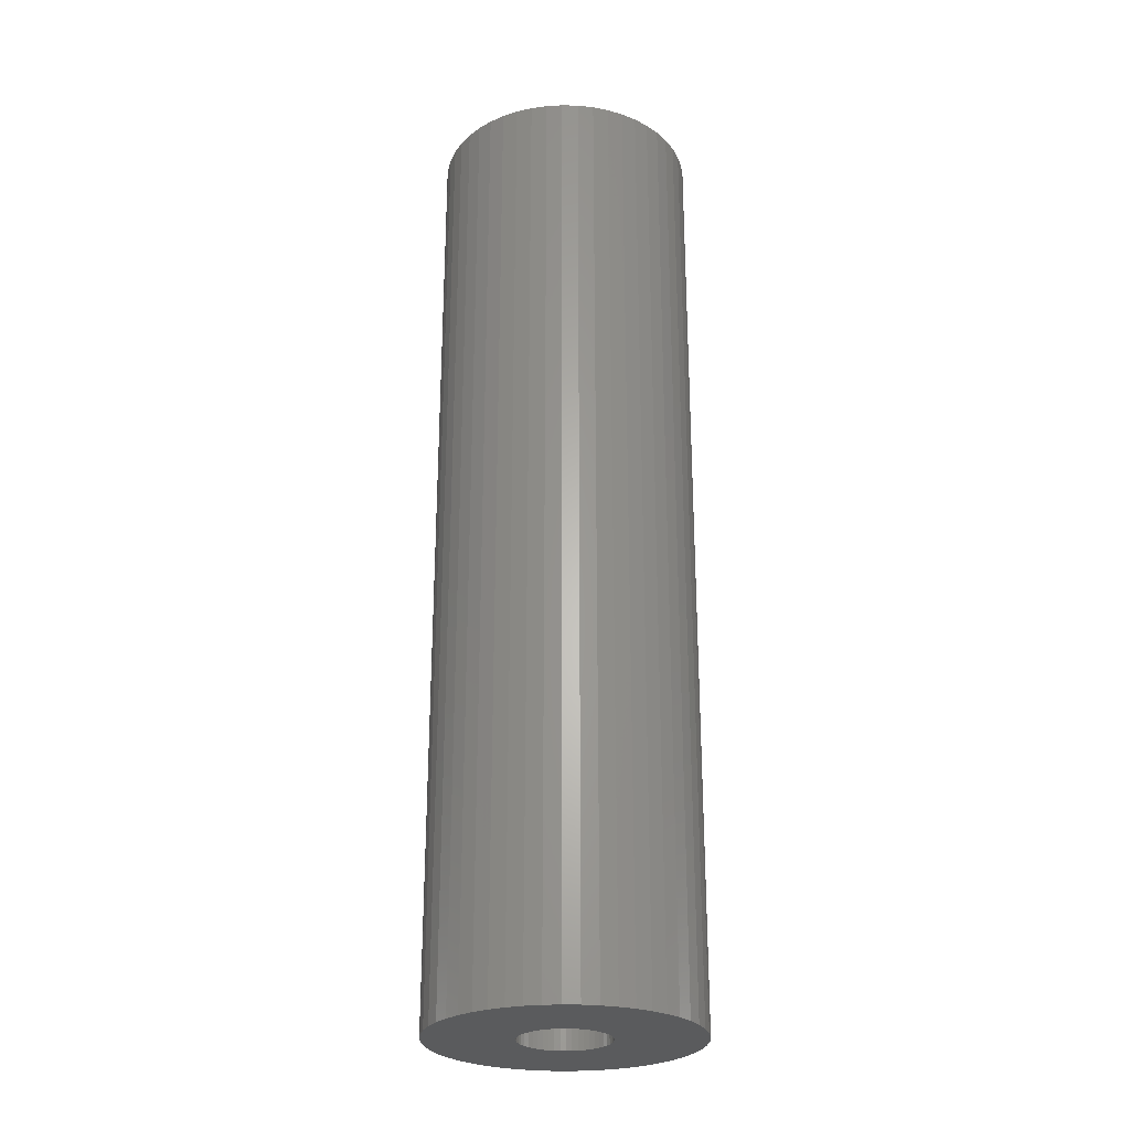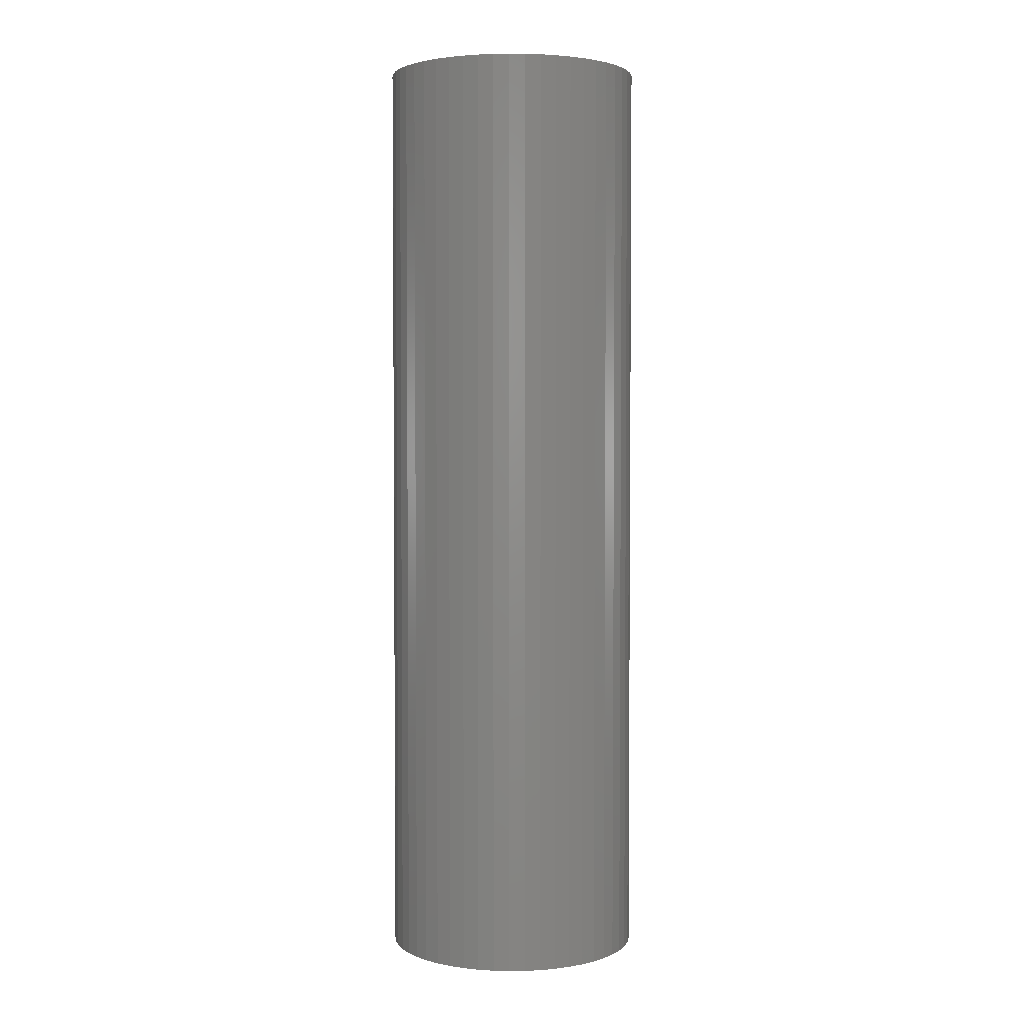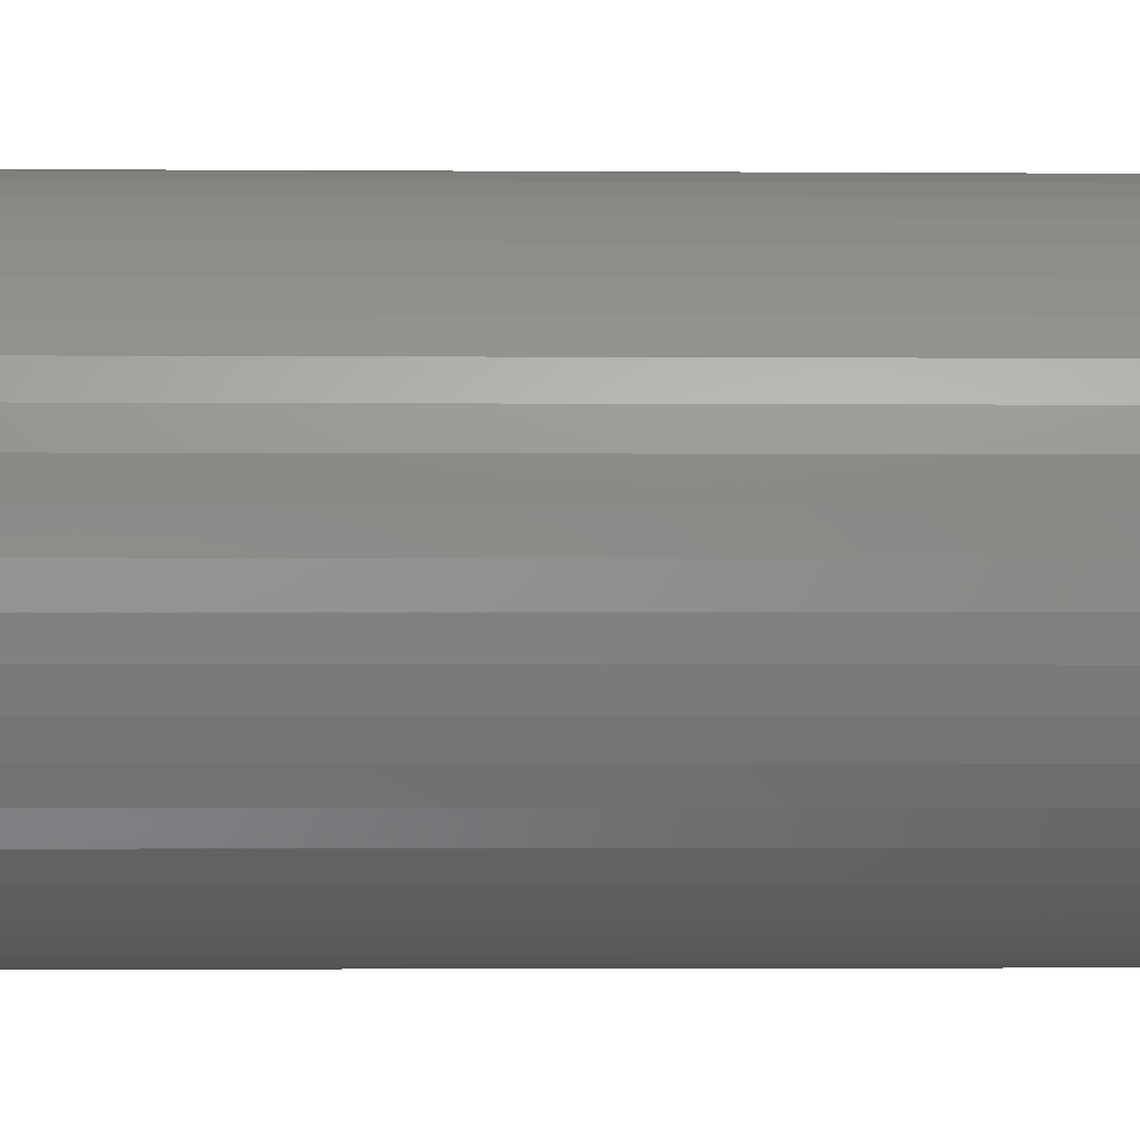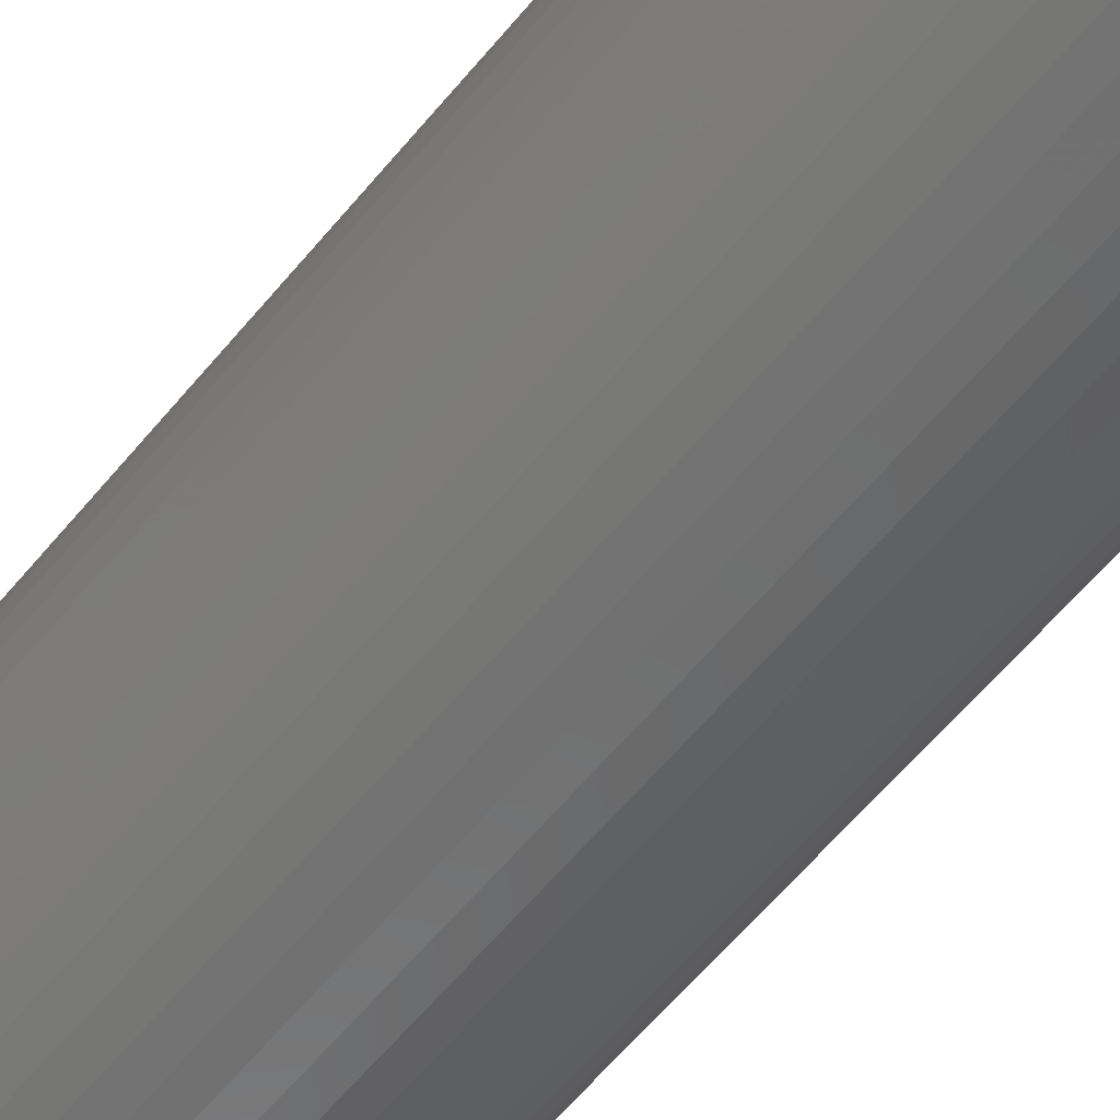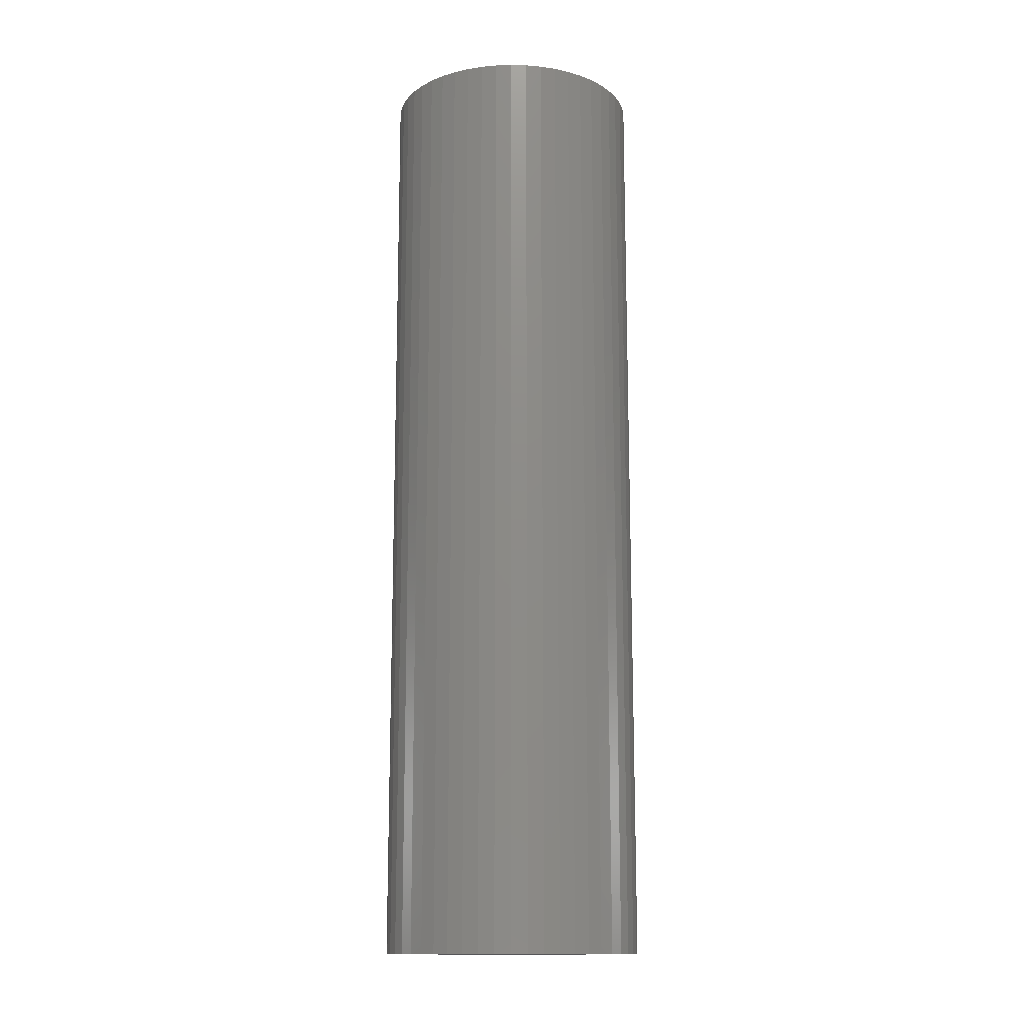
<metadata>
{"format":"stl","ext":"stl","renderer":"f3d","projection":"perspective","resolution":1024,"background":"white","views":[{"elev":-26.4,"azim":12.1,"up":"+Z"},{"elev":3.0,"azim":-31.1,"up":"+Z"},{"elev":-1.5,"azim":87.6,"up":"+Y"},{"elev":-59.2,"azim":141.1,"up":"+Y"},{"elev":-14.2,"azim":148.0,"up":"+Z"}]}
</metadata>
<code>
# stl→obj: 250 verts, 500 faces
v 4.5 0 0
v 7 0 0
v 6.945 0.8773 0
v 4.465 0.564 0
v 6.78 1.741 0
v 6.945 -0.8773 0
v 4.359 1.119 0
v 6.508 2.577 0
v 4.465 -0.564 0
v 4.184 1.657 0
v 6.134 3.372 0
v 6.78 -1.741 0
v 3.943 2.168 0
v 5.663 4.114 0
v 4.359 -1.119 0
v 3.641 2.645 0
v 5.103 4.792 0
v 6.508 -2.577 0
v 4.184 -1.657 0
v 3.28 3.08 0
v 4.462 5.394 0
v 2.868 3.467 0
v 3.751 5.91 0
v 2.411 3.799 0
v 2.98 6.334 0
v 1.916 4.072 0
v 2.163 6.657 0
v 1.391 4.28 0
v 1.312 6.876 0
v 0.8432 4.42 0
v 0.4395 6.986 0
v 0.2826 4.491 0
v -0.2826 4.491 0
v -0.4395 6.986 0
v -0.8432 4.42 0
v -1.312 6.876 0
v -1.391 4.28 0
v -2.163 6.657 0
v -1.916 4.072 0
v -2.98 6.334 0
v -2.411 3.799 0
v -3.751 5.91 0
v -2.868 3.467 0
v -4.462 5.394 0
v -3.28 3.08 0
v -5.103 4.792 0
v -3.641 2.645 0
v -5.663 4.114 0
v -3.943 2.168 0
v -6.134 3.372 0
v -4.184 1.657 0
v -6.508 2.577 0
v 6.134 -3.372 0
v 3.943 -2.168 0
v 5.663 -4.114 0
v 3.641 -2.645 0
v 5.103 -4.792 0
v 3.28 -3.08 0
v 4.462 -5.394 0
v 2.868 -3.467 0
v 3.751 -5.91 0
v 2.411 -3.799 0
v 2.98 -6.334 0
v 1.916 -4.072 0
v 2.163 -6.657 0
v 1.391 -4.28 0
v 1.312 -6.876 0
v 0.8432 -4.42 0
v 0.4395 -6.986 0
v 0.2826 -4.491 0
v -0.2826 -4.491 0
v -0.4395 -6.986 0
v -0.8432 -4.42 0
v -1.312 -6.876 0
v -1.391 -4.28 0
v -2.163 -6.657 0
v -1.916 -4.072 0
v -2.98 -6.334 0
v -2.411 -3.799 0
v -3.751 -5.91 0
v -2.868 -3.467 0
v -4.462 -5.394 0
v -3.28 -3.08 0
v -5.103 -4.792 0
v -3.641 -2.645 0
v -5.663 -4.114 0
v -3.943 -2.168 0
v -6.134 -3.372 0
v -4.184 -1.657 0
v -6.508 -2.577 0
v -4.359 -1.119 0
v -6.78 -1.741 0
v -4.465 -0.564 0
v -6.945 -0.8773 0
v -4.5 0 0
v -4.359 1.119 0
v -6.78 1.741 0
v -4.465 0.564 0
v -6.945 0.8773 0
v -7 0 0
v 2.375 0 -51
v 7 0 -51
v 6.945 -0.8773 -51
v 2.356 -0.2977 -51
v 6.78 -1.741 -51
v 6.945 0.8773 -51
v 2.3 -0.5906 -51
v 6.508 -2.577 -51
v 2.356 0.2977 -51
v 2.208 -0.8743 -51
v 6.134 -3.372 -51
v 6.78 1.741 -51
v 2.081 -1.144 -51
v 5.663 -4.114 -51
v 2.3 0.5906 -51
v 1.921 -1.396 -51
v 5.103 -4.792 -51
v 6.508 2.577 -51
v 1.731 -1.626 -51
v 4.462 -5.394 -51
v 2.208 0.8743 -51
v 1.514 -1.83 -51
v 3.751 -5.91 -51
v 6.134 3.372 -51
v 1.273 -2.005 -51
v 2.98 -6.334 -51
v 2.081 1.144 -51
v 5.663 4.114 -51
v 1.011 -2.149 -51
v 2.163 -6.657 -51
v 0.7339 -2.259 -51
v 1.312 -6.876 -51
v 0.445 -2.333 -51
v 0.4395 -6.986 -51
v 0.1491 -2.37 -51
v -0.1491 -2.37 -51
v -0.4395 -6.986 -51
v -0.445 -2.333 -51
v -1.312 -6.876 -51
v -0.7339 -2.259 -51
v -2.163 -6.657 -51
v -1.011 -2.149 -51
v -2.98 -6.334 -51
v -1.273 -2.005 -51
v -3.751 -5.91 -51
v -1.514 -1.83 -51
v -4.462 -5.394 -51
v -1.731 -1.626 -51
v -5.103 -4.792 -51
v -1.921 -1.396 -51
v -5.663 -4.114 -51
v -2.081 -1.144 -51
v 1.921 1.396 -51
v 5.103 4.792 -51
v 1.731 1.626 -51
v 4.462 5.394 -51
v 1.514 1.83 -51
v 3.751 5.91 -51
v 1.273 2.005 -51
v 2.98 6.334 -51
v 1.011 2.149 -51
v 2.163 6.657 -51
v 0.7339 2.259 -51
v 1.312 6.876 -51
v 0.445 2.333 -51
v 0.4395 6.986 -51
v 0.1491 2.37 -51
v -0.1491 2.37 -51
v -0.4395 6.986 -51
v -0.445 2.333 -51
v -1.312 6.876 -51
v -0.7339 2.259 -51
v -2.163 6.657 -51
v -1.011 2.149 -51
v -2.98 6.334 -51
v -1.273 2.005 -51
v -3.751 5.91 -51
v -1.514 1.83 -51
v -4.462 5.394 -51
v -1.731 1.626 -51
v -5.103 4.792 -51
v -1.921 1.396 -51
v -5.663 4.114 -51
v -2.081 1.144 -51
v -6.134 3.372 -51
v -2.208 0.8743 -51
v -6.508 2.577 -51
v -2.3 0.5906 -51
v -6.78 1.741 -51
v -2.356 0.2977 -51
v -6.945 0.8773 -51
v -2.375 0 -51
v -6.134 -3.372 -51
v -2.208 -0.8743 -51
v -6.508 -2.577 -51
v -2.3 -0.5906 -51
v -6.78 -1.741 -51
v -2.356 -0.2977 -51
v -6.945 -0.8773 -51
v -7 0 -51
v 1.731 -1.626 -4.2
v 2.375 0 -4.2
v 2.356 0.2977 -4.2
v 2.356 -0.2977 -4.2
v -2.3 -0.5906 -4.2
v -2.356 -0.2977 -4.2
v -0.445 2.333 -4.2
v 0.445 -2.333 -4.2
v 0.1491 -2.37 -4.2
v 2.3 -0.5906 -4.2
v 2.081 -1.144 -4.2
v -1.514 -1.83 -4.2
v -1.731 -1.626 -4.2
v -0.1491 2.37 -4.2
v -1.921 1.396 -4.2
v -1.731 1.626 -4.2
v 2.208 -0.8743 -4.2
v 1.921 -1.396 -4.2
v 1.273 -2.005 -4.2
v 1.011 -2.149 -4.2
v 1.011 2.149 -4.2
v -2.3 0.5906 -4.2
v -1.273 2.005 -4.2
v -1.011 2.149 -4.2
v 1.514 -1.83 -4.2
v 0.7339 -2.259 -4.2
v -0.7339 -2.259 -4.2
v -1.011 -2.149 -4.2
v -0.445 -2.333 -4.2
v -1.273 -2.005 -4.2
v -1.921 -1.396 -4.2
v -2.081 -1.144 -4.2
v 1.731 1.626 -4.2
v 1.514 1.83 -4.2
v 1.273 2.005 -4.2
v 0.445 2.333 -4.2
v -2.081 1.144 -4.2
v -1.514 1.83 -4.2
v -0.7339 2.259 -4.2
v -2.375 0 -4.2
v -0.1491 -2.37 -4.2
v 2.081 1.144 -4.2
v 2.208 0.8743 -4.2
v 0.1491 2.37 -4.2
v 0.7339 2.259 -4.2
v -2.208 0.8743 -4.2
v -2.208 -0.8743 -4.2
v 1.921 1.396 -4.2
v 2.3 0.5906 -4.2
v -2.356 0.2977 -4.2
f 1 2 3
f 4 3 5
f 2 1 6
f 7 5 8
f 9 6 1
f 10 8 11
f 6 9 12
f 13 11 14
f 15 12 9
f 16 14 17
f 12 15 18
f 19 18 15
f 3 4 1
f 20 17 21
f 5 7 4
f 8 10 7
f 11 13 10
f 22 21 23
f 14 16 13
f 17 20 16
f 24 23 25
f 21 22 20
f 23 24 22
f 26 25 27
f 25 26 24
f 27 28 26
f 29 28 27
f 29 30 28
f 31 30 29
f 31 32 30
f 31 33 32
f 34 33 31
f 34 35 33
f 36 35 34
f 36 37 35
f 38 37 36
f 37 38 39
f 40 39 38
f 39 40 41
f 42 41 40
f 41 42 43
f 44 43 42
f 43 44 45
f 46 45 44
f 45 46 47
f 48 47 46
f 47 48 49
f 50 49 48
f 49 50 51
f 52 51 50
f 18 19 53
f 54 53 19
f 53 54 55
f 56 55 54
f 55 56 57
f 58 57 56
f 57 58 59
f 60 59 58
f 59 60 61
f 62 61 60
f 61 62 63
f 64 63 62
f 63 64 65
f 66 65 64
f 66 67 65
f 68 67 66
f 68 69 67
f 70 69 68
f 71 69 70
f 71 72 69
f 73 72 71
f 73 74 72
f 75 74 73
f 76 75 77
f 75 76 74
f 78 77 79
f 80 79 81
f 77 78 76
f 82 81 83
f 84 83 85
f 79 80 78
f 86 85 87
f 88 87 89
f 90 89 91
f 81 82 80
f 92 91 93
f 94 93 95
f 51 52 96
f 83 84 82
f 97 96 52
f 85 86 84
f 96 97 98
f 87 88 86
f 99 98 97
f 89 90 88
f 98 99 95
f 91 92 90
f 100 95 99
f 93 94 92
f 95 100 94
f 101 102 103
f 104 103 105
f 102 101 106
f 107 105 108
f 109 106 101
f 110 108 111
f 106 109 112
f 113 111 114
f 115 112 109
f 116 114 117
f 112 115 118
f 119 117 120
f 121 118 115
f 122 120 123
f 118 121 124
f 125 123 126
f 127 124 121
f 124 127 128
f 103 104 101
f 105 107 104
f 108 110 107
f 129 126 130
f 111 113 110
f 114 116 113
f 117 119 116
f 120 122 119
f 131 130 132
f 123 125 122
f 126 129 125
f 130 131 129
f 132 133 131
f 134 133 132
f 134 135 133
f 134 136 135
f 137 136 134
f 137 138 136
f 139 138 137
f 138 139 140
f 141 140 139
f 140 141 142
f 143 142 141
f 142 143 144
f 145 144 143
f 144 145 146
f 147 146 145
f 146 147 148
f 149 148 147
f 148 149 150
f 151 150 149
f 150 151 152
f 153 128 127
f 128 153 154
f 155 154 153
f 154 155 156
f 157 156 155
f 156 157 158
f 159 158 157
f 158 159 160
f 161 160 159
f 160 161 162
f 163 162 161
f 162 163 164
f 165 164 163
f 165 166 164
f 167 166 165
f 168 166 167
f 168 169 166
f 170 169 168
f 171 170 172
f 173 172 174
f 175 174 176
f 170 171 169
f 177 176 178
f 179 178 180
f 181 180 182
f 183 182 184
f 172 173 171
f 185 184 186
f 187 186 188
f 189 188 190
f 191 190 192
f 193 152 151
f 174 175 173
f 152 193 194
f 176 177 175
f 195 194 193
f 178 179 177
f 194 195 196
f 180 181 179
f 197 196 195
f 182 183 181
f 196 197 198
f 184 185 183
f 199 198 197
f 186 187 185
f 198 199 192
f 188 189 187
f 200 192 199
f 190 191 189
f 192 200 191
f 58 56 201
f 1 4 202
f 202 4 203
f 9 202 204
f 205 206 93
f 207 35 37
f 70 208 209
f 15 9 210
f 54 19 211
f 212 213 81
f 214 33 207
f 215 216 47
f 19 15 210
f 9 1 202
f 19 210 217
f 54 211 218
f 19 217 211
f 62 219 220
f 64 62 220
f 24 26 221
f 222 51 96
f 223 224 41
f 9 204 210
f 56 54 218
f 56 218 201
f 66 64 220
f 60 201 225
f 66 226 208
f 89 205 91
f 91 205 93
f 227 228 75
f 73 229 75
f 229 227 75
f 230 212 79
f 79 212 81
f 231 232 87
f 81 213 83
f 20 22 233
f 234 24 235
f 236 30 32
f 207 33 35
f 222 96 98
f 237 215 49
f 215 47 49
f 216 45 47
f 68 66 208
f 68 208 70
f 62 60 225
f 60 58 201
f 75 228 77
f 71 229 73
f 83 213 85
f 16 20 233
f 28 30 236
f 235 24 221
f 238 41 43
f 216 238 43
f 224 37 39
f 224 39 41
f 224 239 37
f 239 207 37
f 237 49 51
f 240 98 95
f 66 220 226
f 62 225 219
f 87 232 89
f 77 228 79
f 228 230 79
f 209 71 70
f 71 209 241
f 213 231 85
f 85 231 87
f 10 13 242
f 243 10 242
f 233 22 234
f 22 24 234
f 236 32 244
f 26 28 221
f 245 28 236
f 221 28 245
f 238 223 41
f 216 43 45
f 222 246 51
f 246 237 51
f 93 240 95
f 232 247 89
f 247 205 89
f 71 241 229
f 248 16 233
f 4 7 249
f 203 4 249
f 242 13 248
f 13 16 248
f 214 32 33
f 32 214 244
f 206 240 93
f 249 10 243
f 7 10 249
f 240 250 98
f 250 222 98
f 101 203 109
f 203 101 202
f 240 190 250
f 190 240 192
f 168 244 214
f 244 168 167
f 157 233 234
f 233 157 155
f 180 238 216
f 238 180 178
f 174 239 224
f 239 174 172
f 119 218 116
f 218 119 201
f 121 242 127
f 242 121 243
f 109 249 115
f 249 109 203
f 163 221 245
f 221 163 161
f 165 245 236
f 245 165 163
f 159 234 235
f 234 159 157
f 237 182 215
f 182 237 184
f 215 180 216
f 180 215 182
f 222 186 246
f 186 222 188
f 178 223 238
f 223 178 176
f 170 214 207
f 214 170 168
f 104 202 101
f 202 104 204
f 133 209 208
f 209 133 135
f 115 243 121
f 243 115 249
f 153 233 155
f 233 153 248
f 127 248 153
f 248 127 242
f 167 236 244
f 236 167 165
f 161 235 221
f 235 161 159
f 246 184 237
f 184 246 186
f 250 188 222
f 188 250 190
f 172 207 239
f 207 172 170
f 116 211 113
f 211 116 218
f 107 204 104
f 204 107 210
f 247 196 205
f 196 247 194
f 129 226 220
f 226 129 131
f 131 208 226
f 208 131 133
f 176 224 223
f 224 176 174
f 113 217 110
f 217 113 211
f 136 229 241
f 229 136 138
f 146 213 212
f 213 146 148
f 213 150 231
f 150 213 148
f 206 192 240
f 192 206 198
f 119 225 201
f 225 119 122
f 125 220 219
f 220 125 129
f 110 210 107
f 210 110 217
f 135 241 209
f 241 135 136
f 140 228 227
f 228 140 142
f 144 212 230
f 212 144 146
f 231 152 232
f 152 231 150
f 232 194 247
f 194 232 152
f 205 198 206
f 198 205 196
f 122 219 225
f 219 122 125
f 138 227 229
f 227 138 140
f 142 230 228
f 230 142 144
f 2 106 3
f 106 2 102
f 200 99 191
f 99 200 100
f 166 34 31
f 34 166 169
f 137 69 72
f 69 137 134
f 154 21 17
f 21 154 156
f 179 46 44
f 46 179 181
f 173 40 38
f 40 173 175
f 8 124 11
f 124 8 118
f 3 112 5
f 112 3 106
f 160 27 25
f 27 160 162
f 158 25 23
f 25 158 160
f 187 50 185
f 50 187 52
f 189 52 187
f 52 189 97
f 171 38 36
f 38 171 173
f 134 67 69
f 67 134 132
f 5 118 8
f 118 5 112
f 14 154 17
f 154 14 128
f 11 128 14
f 128 11 124
f 162 29 27
f 29 162 164
f 164 31 29
f 31 164 166
f 156 23 21
f 23 156 158
f 185 48 183
f 48 185 50
f 183 46 181
f 46 183 48
f 191 97 189
f 97 191 99
f 175 42 40
f 42 175 177
f 177 44 42
f 44 177 179
f 169 36 34
f 36 169 171
f 6 102 2
f 102 6 103
f 53 108 18
f 108 53 111
f 149 82 84
f 82 149 147
f 193 90 195
f 90 193 88
f 151 88 193
f 88 151 86
f 126 61 63
f 61 126 123
f 18 105 12
f 105 18 108
f 149 86 151
f 86 149 84
f 195 92 197
f 92 195 90
f 120 57 59
f 57 120 117
f 130 63 65
f 63 130 126
f 132 65 67
f 65 132 130
f 12 103 6
f 103 12 105
f 55 111 53
f 111 55 114
f 57 114 55
f 114 57 117
f 143 76 78
f 76 143 141
f 147 80 82
f 80 147 145
f 141 74 76
f 74 141 139
f 197 94 199
f 94 197 92
f 199 100 200
f 100 199 94
f 123 59 61
f 59 123 120
f 145 78 80
f 78 145 143
f 139 72 74
f 72 139 137

</code>
